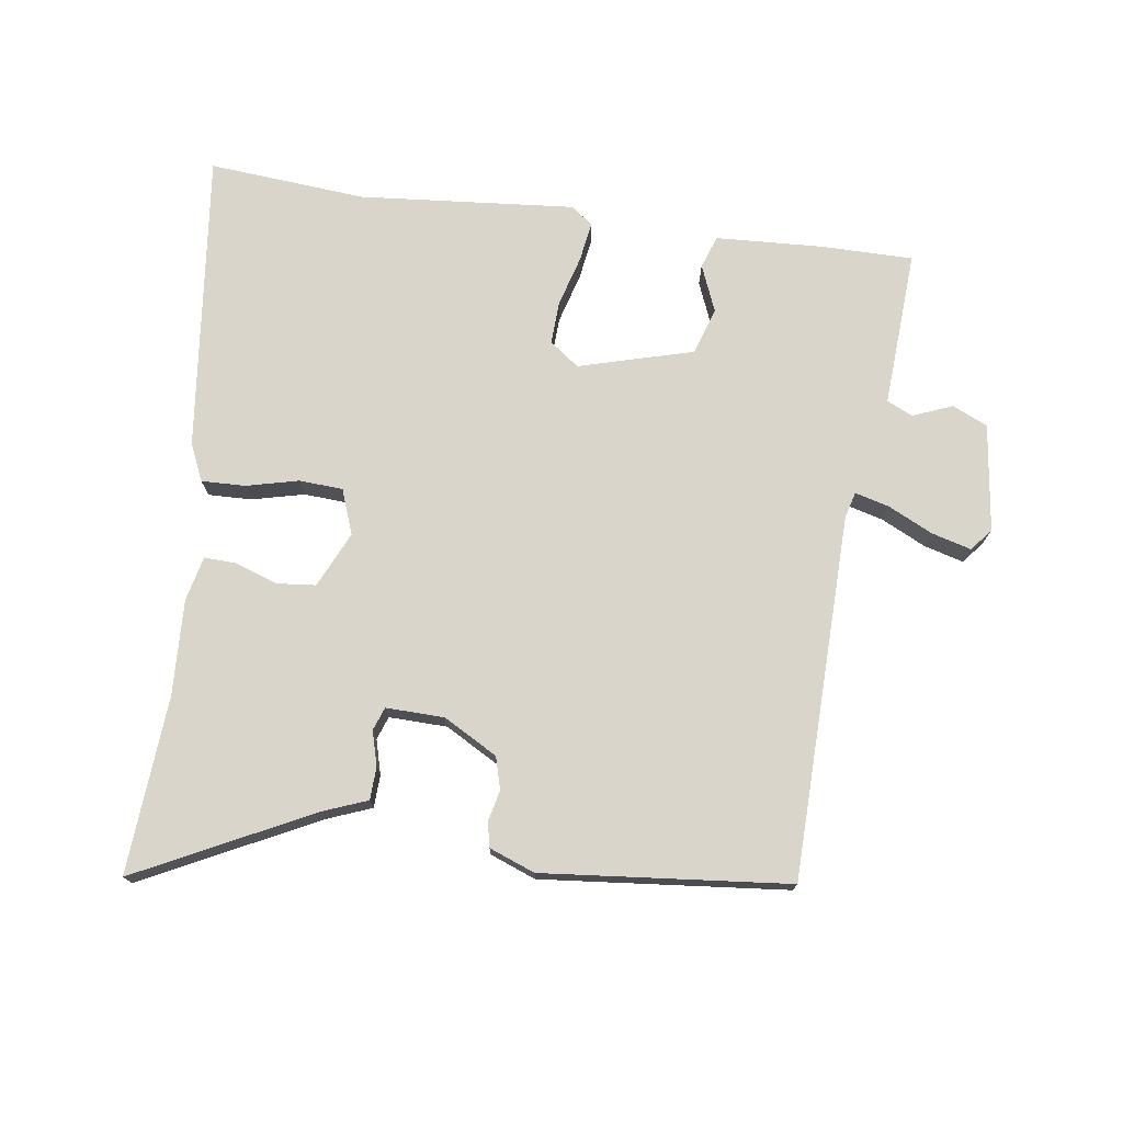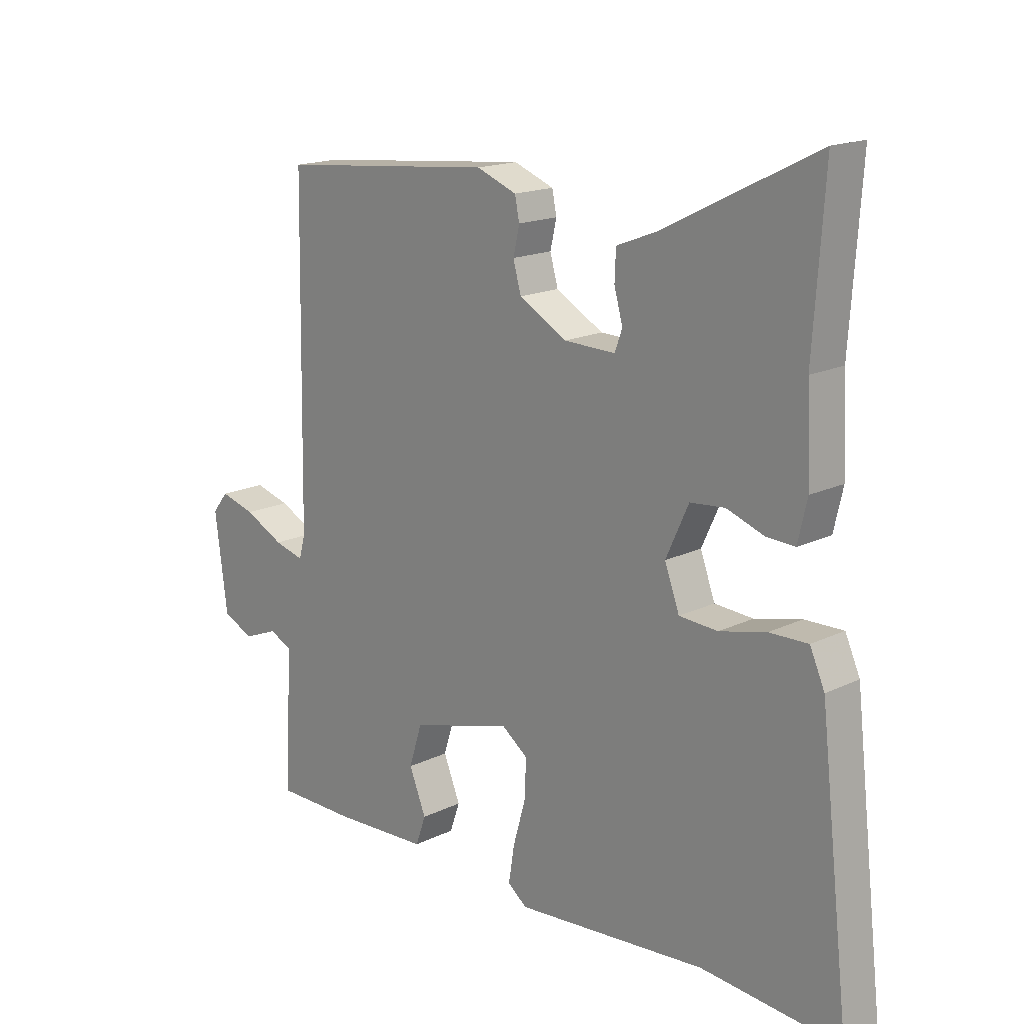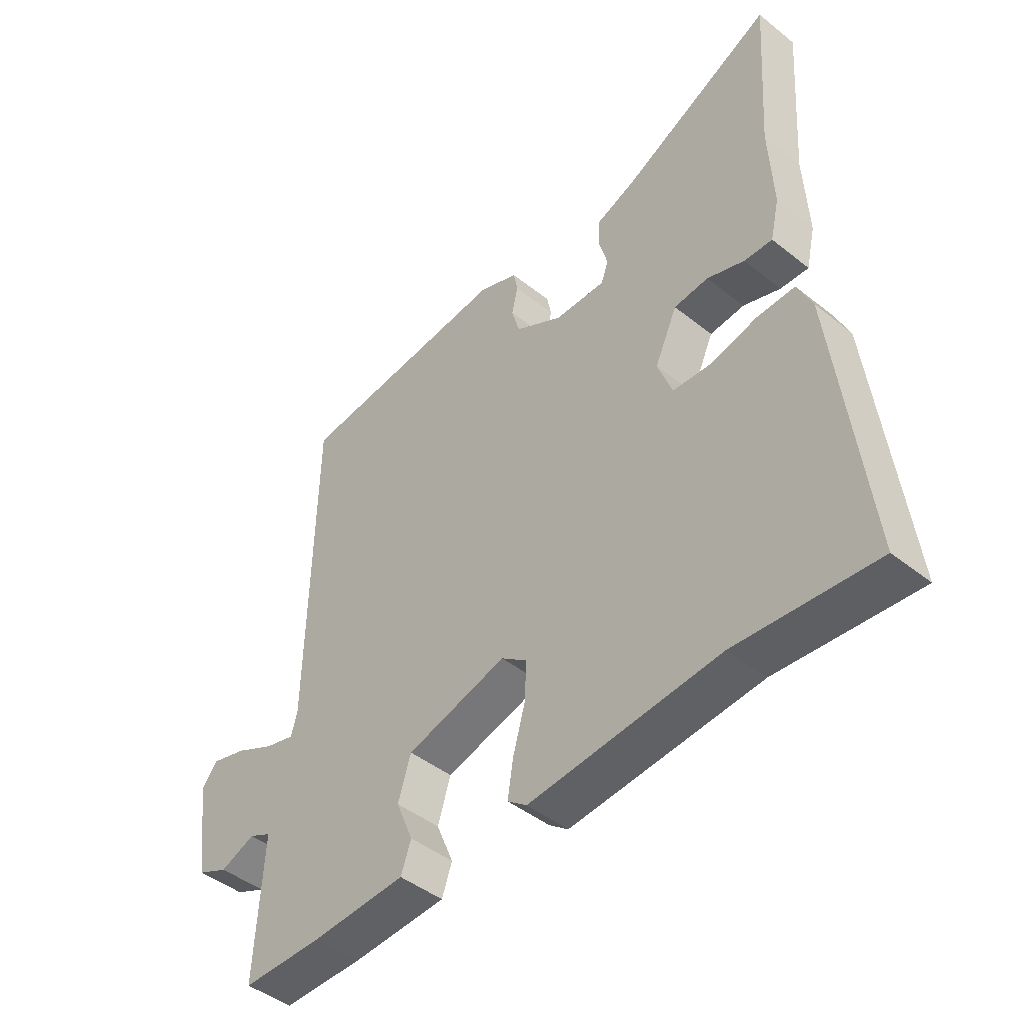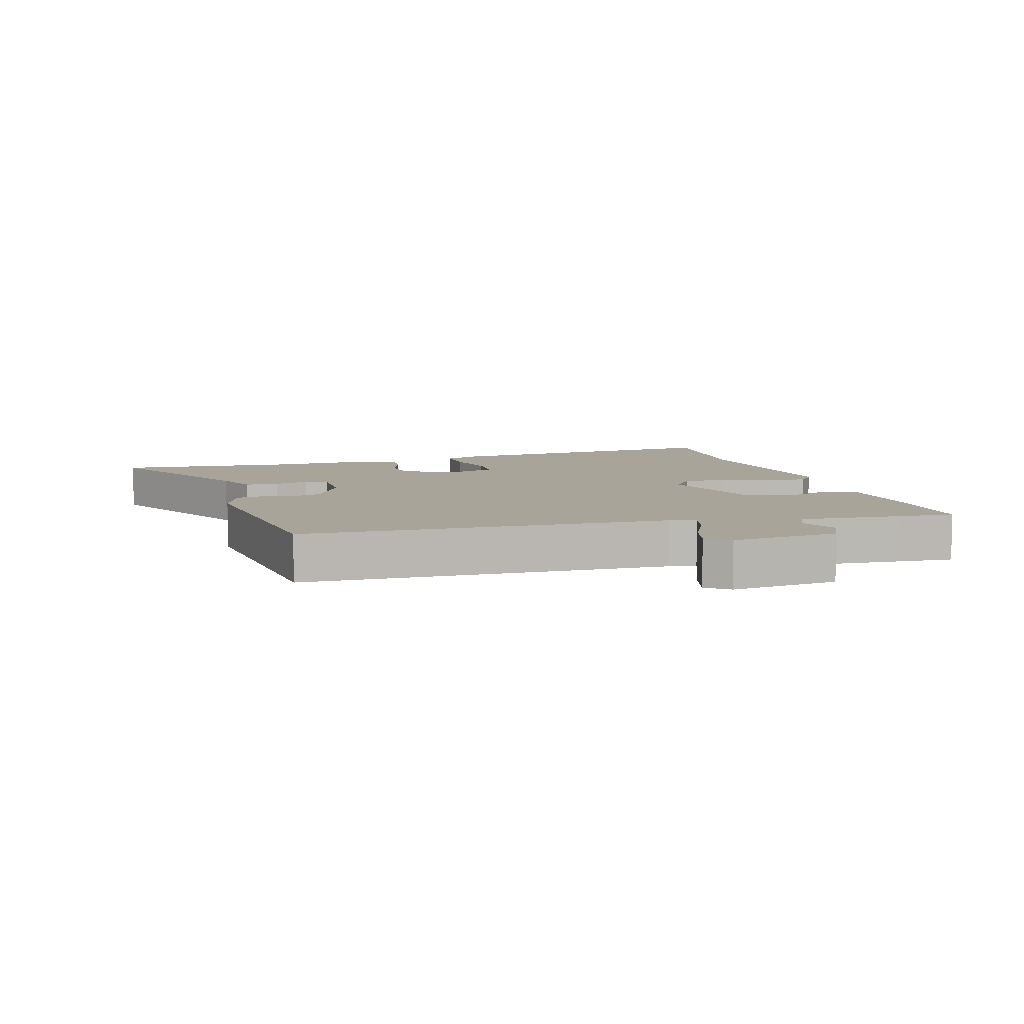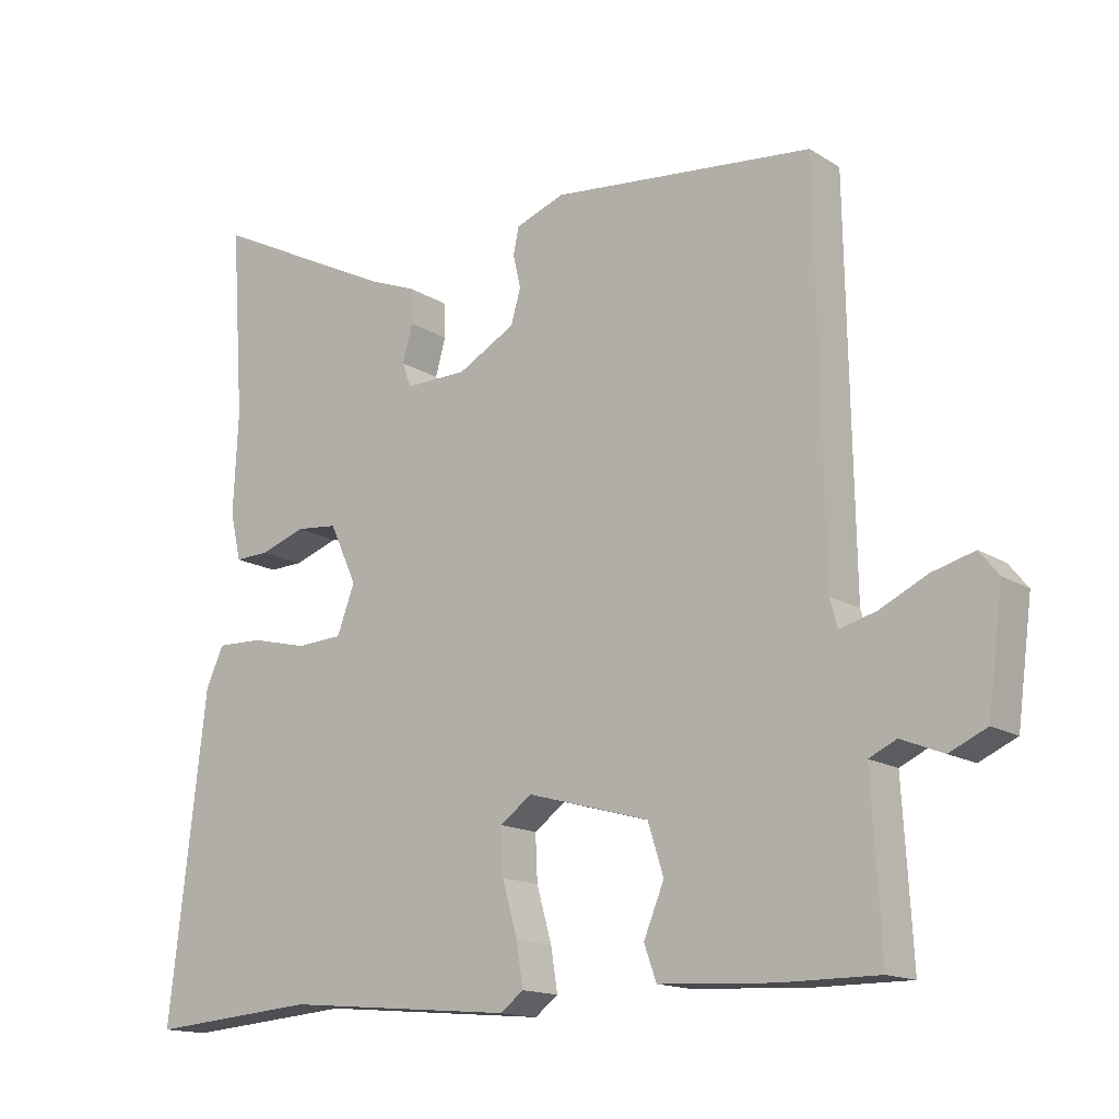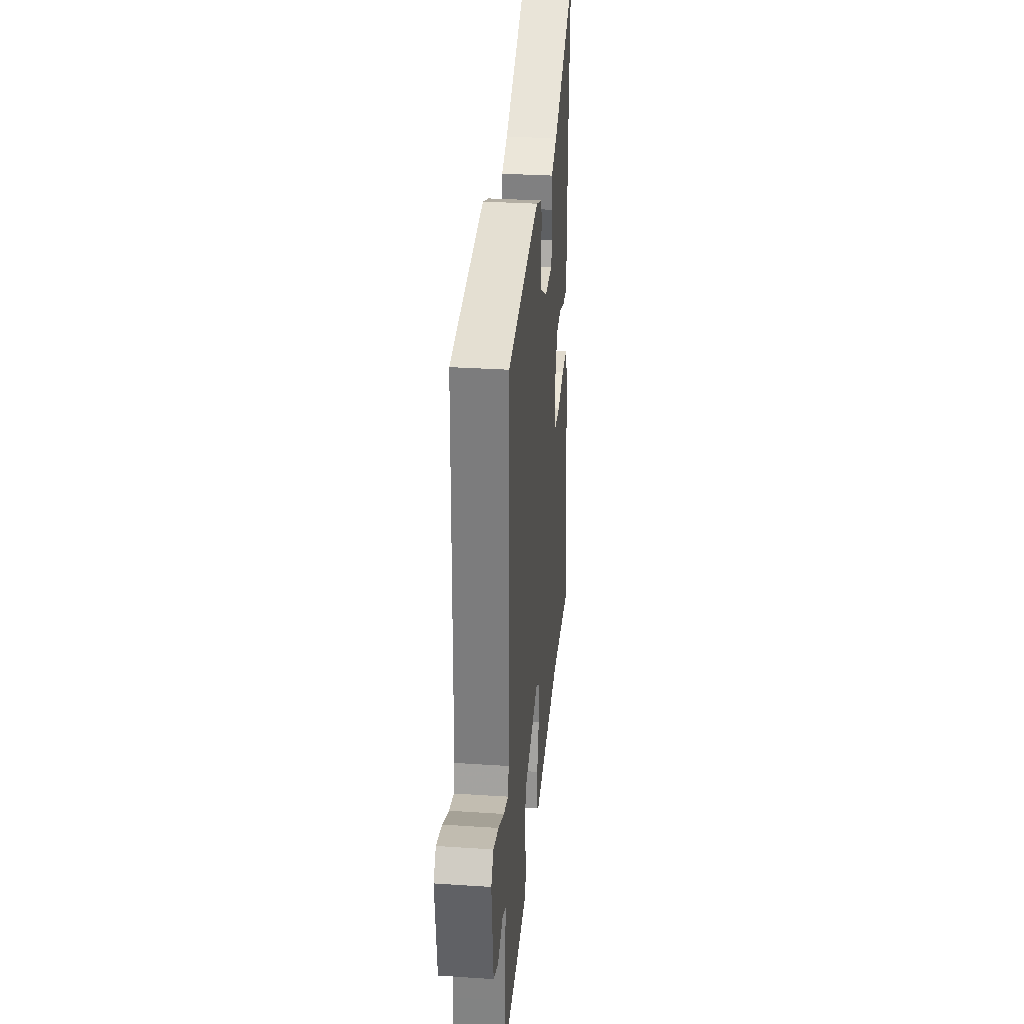
<metadata>
{"format":"obj","ext":"obj","renderer":"f3d","projection":"perspective","resolution":1024,"background":"white","views":[{"elev":74.2,"azim":8.1,"up":"+Y"},{"elev":16.9,"azim":-134.0,"up":"+Z"},{"elev":-45.2,"azim":-132.6,"up":"+Z"},{"elev":7.3,"azim":73.6,"up":"+Y"},{"elev":-15.1,"azim":37.3,"up":"+Z"},{"elev":31.5,"azim":95.3,"up":"+Z"}]}
</metadata>
<code>
v 0.472 0.07 0.507
v 0.482 0.07 -0.062
v 0.493 0.07 -0.103
v 0.546 0.07 -0.089
v 0.616 0.07 -0.055
v 0.678 0.07 -0.038
v 0.706 0.07 -0.073
v 0.684 0.07 -0.241
v 0.629 0.07 -0.266
v 0.567 0.07 -0.241
v 0.527 0.07 -0.26
v 0.536 0.07 -0.415
v 0.541 0.07 -0.505
v 0.398 0.07 -0.505
v 0.23 0.07 -0.496
v 0.212 0.07 -0.445
v 0.242 0.07 -0.372
v 0.219 0.07 -0.299
v 0.04 0.07 -0.249
v -0.006 0.07 -0.283
v -0.003 0.07 -0.35
v 0.019 0.07 -0.428
v 0.029 0.07 -0.491
v -0.005 0.07 -0.517
v -0.342 0.07 -0.487
v -0.588 0.07 -0.507
v -0.534 0.07 -0.038
v -0.508 0.07 0.02
v -0.44 0.07 0.018
v -0.358 0.07 -0.002
v -0.29 0.07 0.002
v -0.264 0.07 0.072
v -0.304 0.07 0.159
v -0.365 0.07 0.165
v -0.431 0.07 0.142
v -0.481 0.07 0.14
v -0.497 0.07 0.21
v -0.49 0.07 0.359
v -0.509 0.07 0.636
v -0.238 0.07 0.5
v -0.169 0.07 0.473
v -0.167 0.07 0.422
v -0.182 0.07 0.368
v -0.169 0.07 0.332
v -0.078 0.07 0.334
v 0.006 0.07 0.381
v 0.02 0.07 0.431
v 0.009 0.07 0.479
v 0.017 0.07 0.518
v 0.088 0.07 0.545
v 0.472 0 0.507
v 0.482 0 -0.062
v 0.493 0 -0.103
v 0.546 0 -0.089
v 0.616 0 -0.055
v 0.678 0 -0.038
v 0.706 0 -0.073
v 0.684 0 -0.241
v 0.629 0 -0.266
v 0.567 0 -0.241
v 0.527 0 -0.26
v 0.536 0 -0.415
v 0.541 0 -0.505
v 0.398 0 -0.505
v 0.23 0 -0.496
v 0.212 0 -0.445
v 0.242 0 -0.372
v 0.219 0 -0.299
v 0.04 0 -0.249
v -0.006 0 -0.283
v -0.003 0 -0.35
v 0.019 0 -0.428
v 0.029 0 -0.491
v -0.005 0 -0.517
v -0.342 0 -0.487
v -0.588 0 -0.507
v -0.534 0 -0.038
v -0.508 0 0.02
v -0.44 0 0.018
v -0.358 0 -0.002
v -0.29 0 0.002
v -0.264 0 0.072
v -0.304 0 0.159
v -0.365 0 0.165
v -0.431 0 0.142
v -0.481 0 0.14
v -0.497 0 0.21
v -0.49 0 0.359
v -0.509 0 0.636
v -0.238 0 0.5
v -0.169 0 0.473
v -0.167 0 0.422
v -0.182 0 0.368
v -0.169 0 0.332
v -0.078 0 0.334
v 0.006 0 0.381
v 0.02 0 0.431
v 0.009 0 0.479
v 0.017 0 0.518
v 0.088 0 0.545
f 47 48 49 50
f 46 47 50 1
f 45 46 1 2
f 44 45 2 3
f 40 41 42 43
f 38 39 40 43
f 38 43 44
f 34 35 36 37
f 33 34 37 38
f 27 28 29 30
f 25 26 27 30
f 25 30 31
f 24 25 31 32
f 21 22 23 24
f 20 21 24 32
f 14 15 16 17
f 14 17 18
f 11 12 13 14
f 11 14 18
f 10 11 18 19
f 8 9 10
f 7 8 10
f 4 5 6 7
f 3 4 7 10
f 33 38 44 3
f 19 20 32 33
f 3 10 19 33
f 100 99 98 97
f 51 100 97 96
f 52 51 96 95
f 53 52 95 94
f 93 92 91 90
f 93 90 89 88
f 94 93 88
f 87 86 85 84
f 88 87 84 83
f 80 79 78 77
f 80 77 76 75
f 81 80 75
f 82 81 75 74
f 74 73 72 71
f 82 74 71 70
f 67 66 65 64
f 68 67 64
f 64 63 62 61
f 68 64 61
f 69 68 61 60
f 60 59 58
f 60 58 57
f 57 56 55 54
f 60 57 54 53
f 53 94 88 83
f 83 82 70 69
f 83 69 60 53
f 1 51 52 2
f 2 52 53 3
f 3 53 54 4
f 4 54 55 5
f 5 55 56 6
f 6 56 57 7
f 7 57 58 8
f 8 58 59 9
f 9 59 60 10
f 10 60 61 11
f 11 61 62 12
f 12 62 63 13
f 13 63 64 14
f 14 64 65 15
f 15 65 66 16
f 16 66 67 17
f 17 67 68 18
f 18 68 69 19
f 19 69 70 20
f 20 70 71 21
f 21 71 72 22
f 22 72 73 23
f 23 73 74 24
f 24 74 75 25
f 25 75 76 26
f 26 76 77 27
f 27 77 78 28
f 28 78 79 29
f 29 79 80 30
f 30 80 81 31
f 31 81 82 32
f 32 82 83 33
f 33 83 84 34
f 34 84 85 35
f 35 85 86 36
f 36 86 87 37
f 37 87 88 38
f 38 88 89 39
f 39 89 90 40
f 40 90 91 41
f 41 91 92 42
f 42 92 93 43
f 43 93 94 44
f 44 94 95 45
f 45 95 96 46
f 46 96 97 47
f 47 97 98 48
f 48 98 99 49
f 49 99 100 50
f 50 100 51 1

</code>
